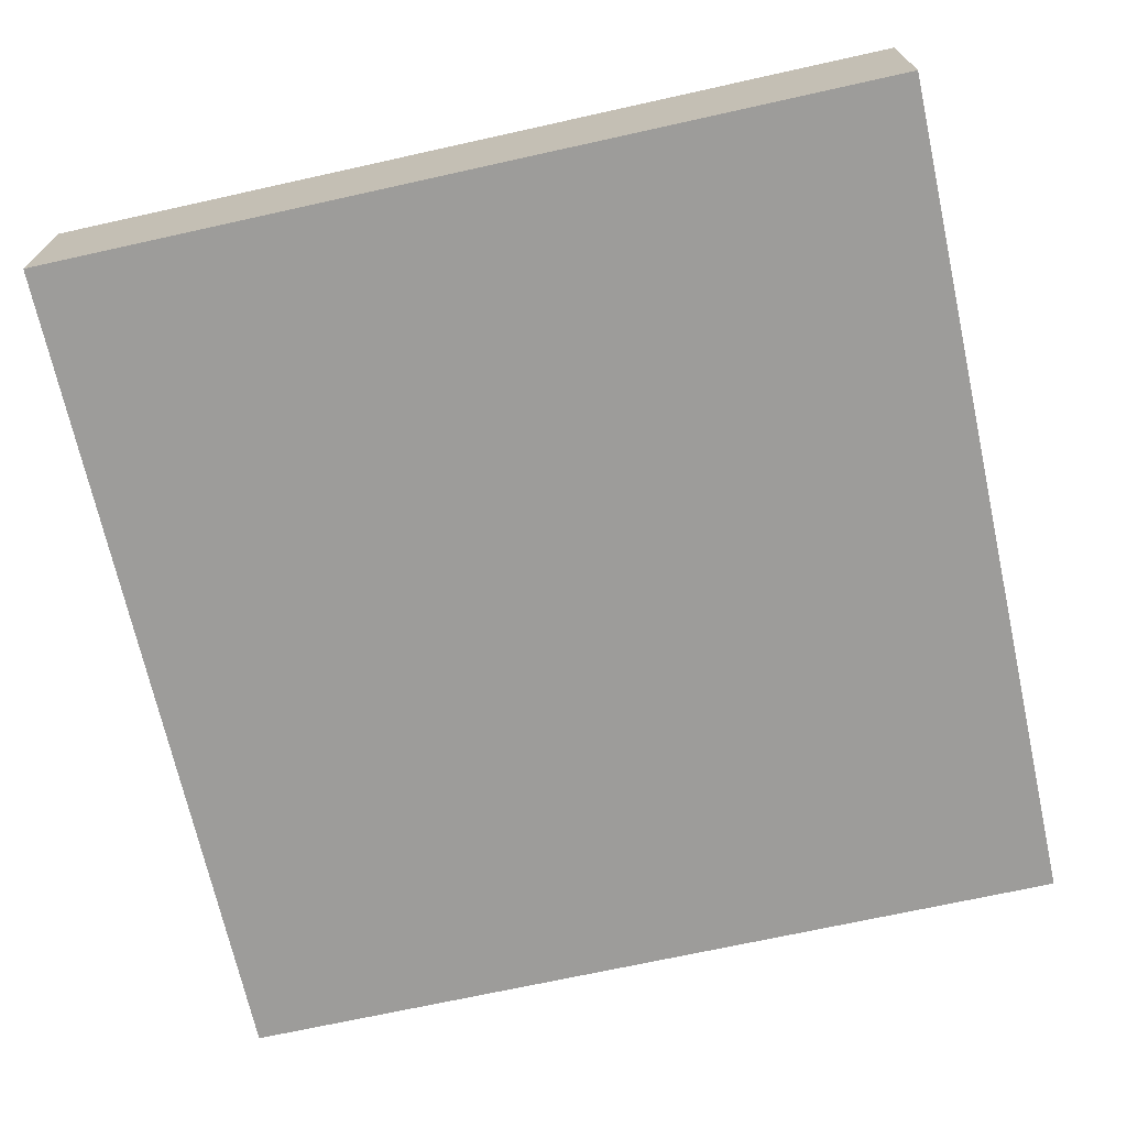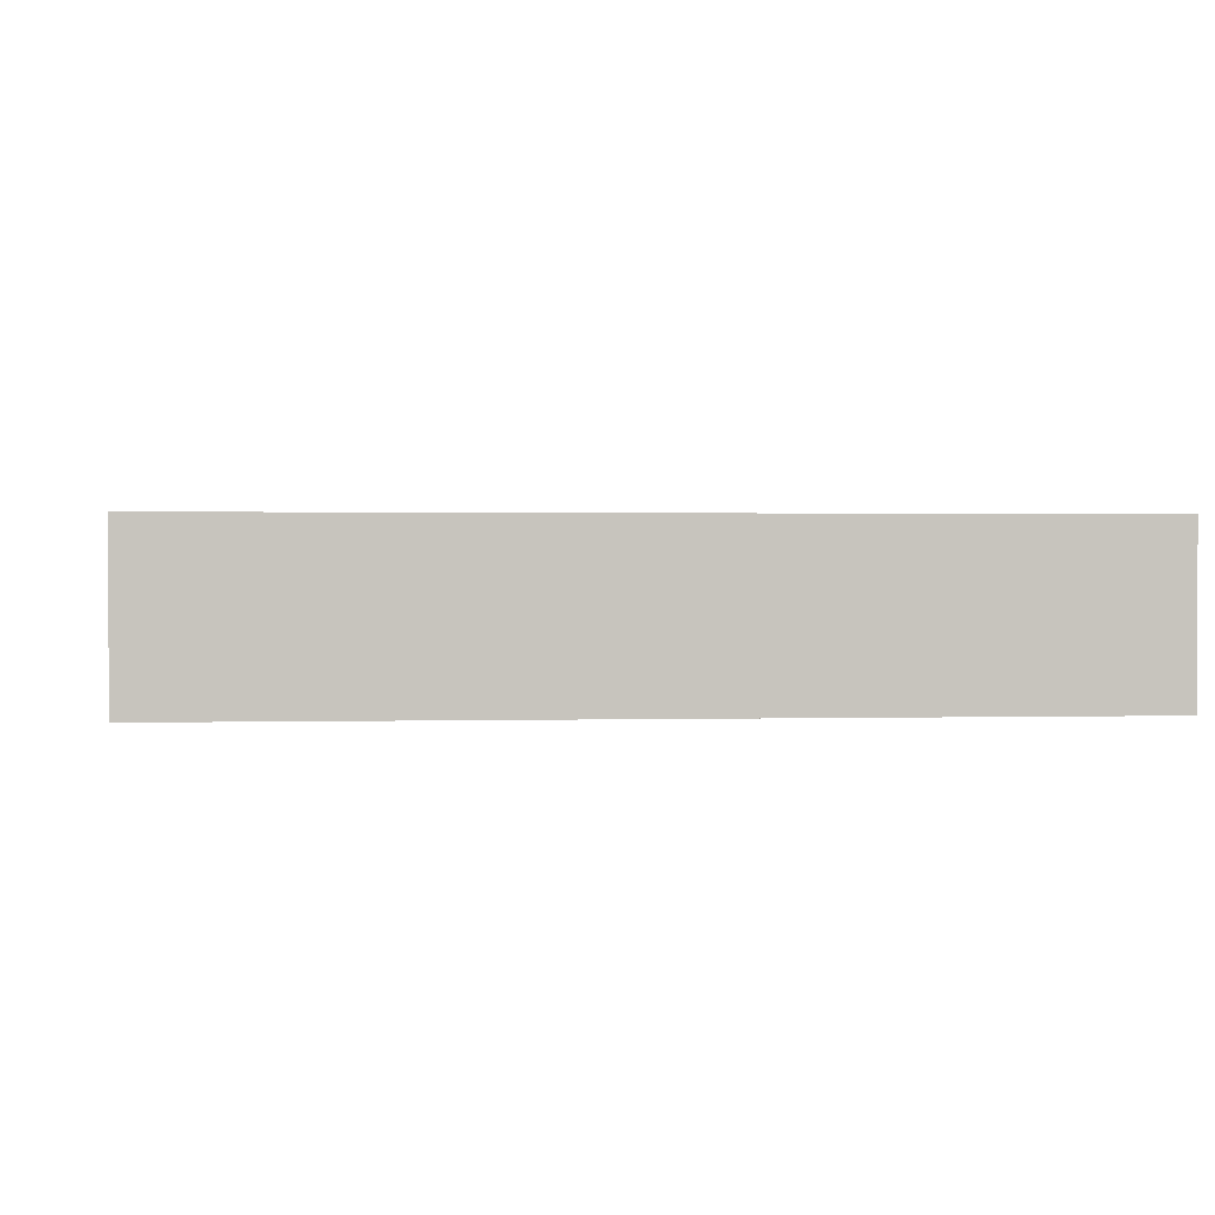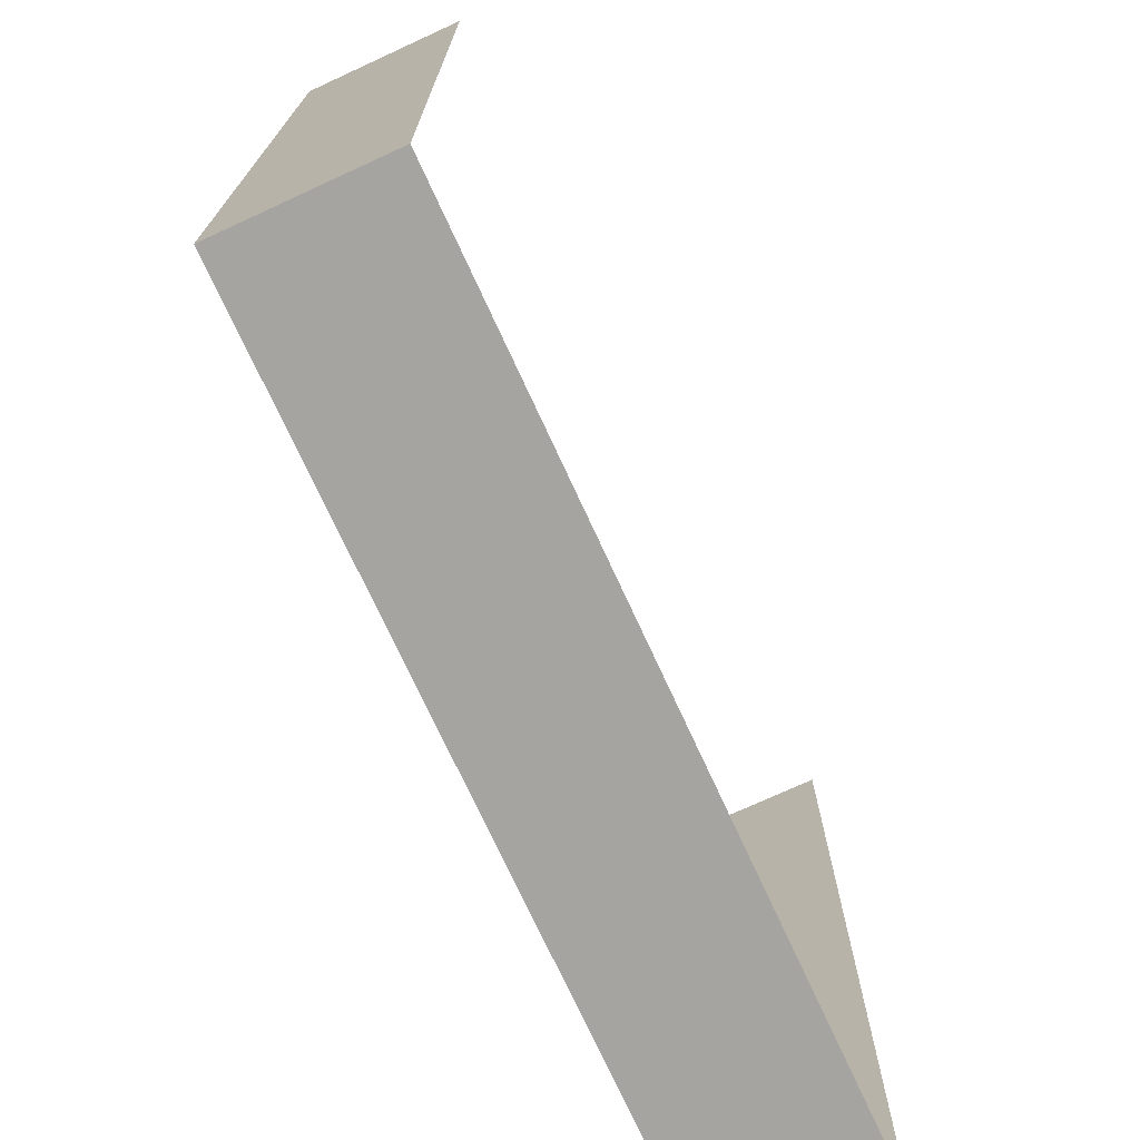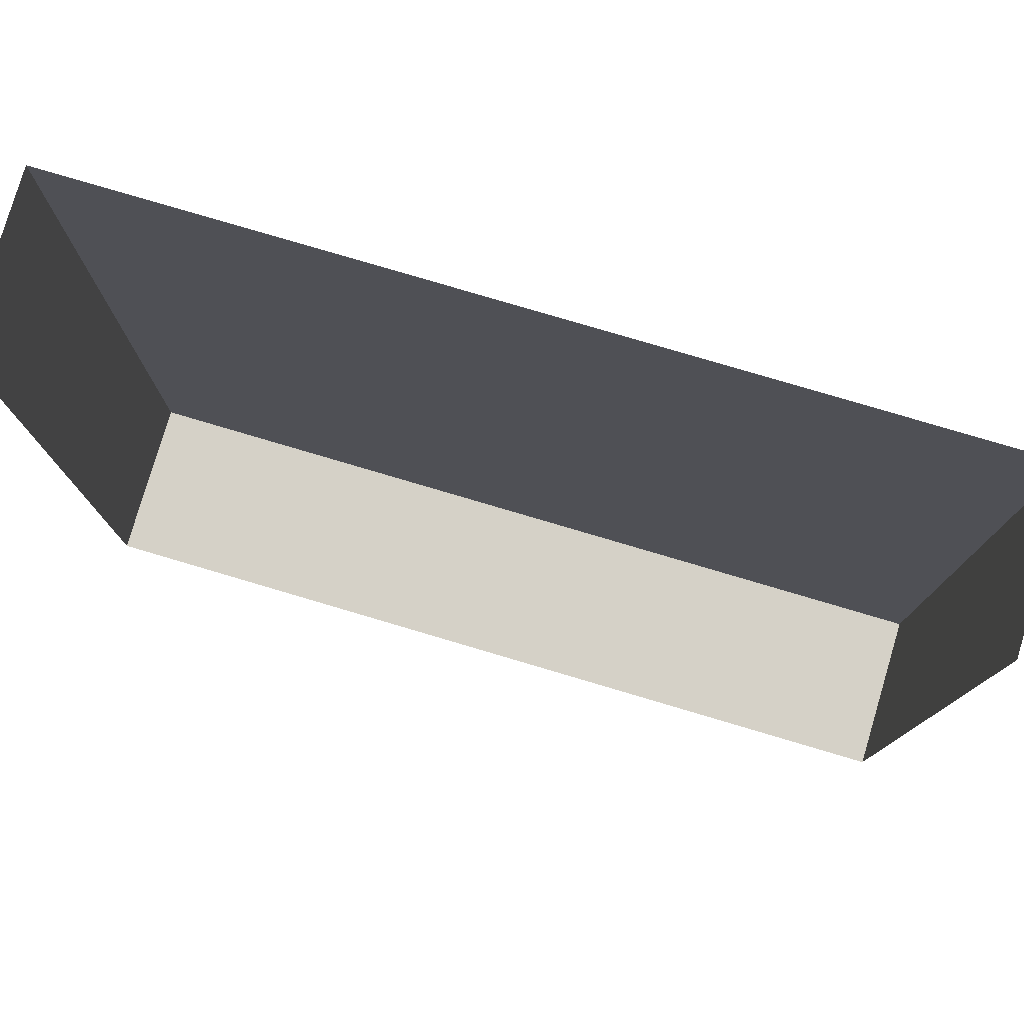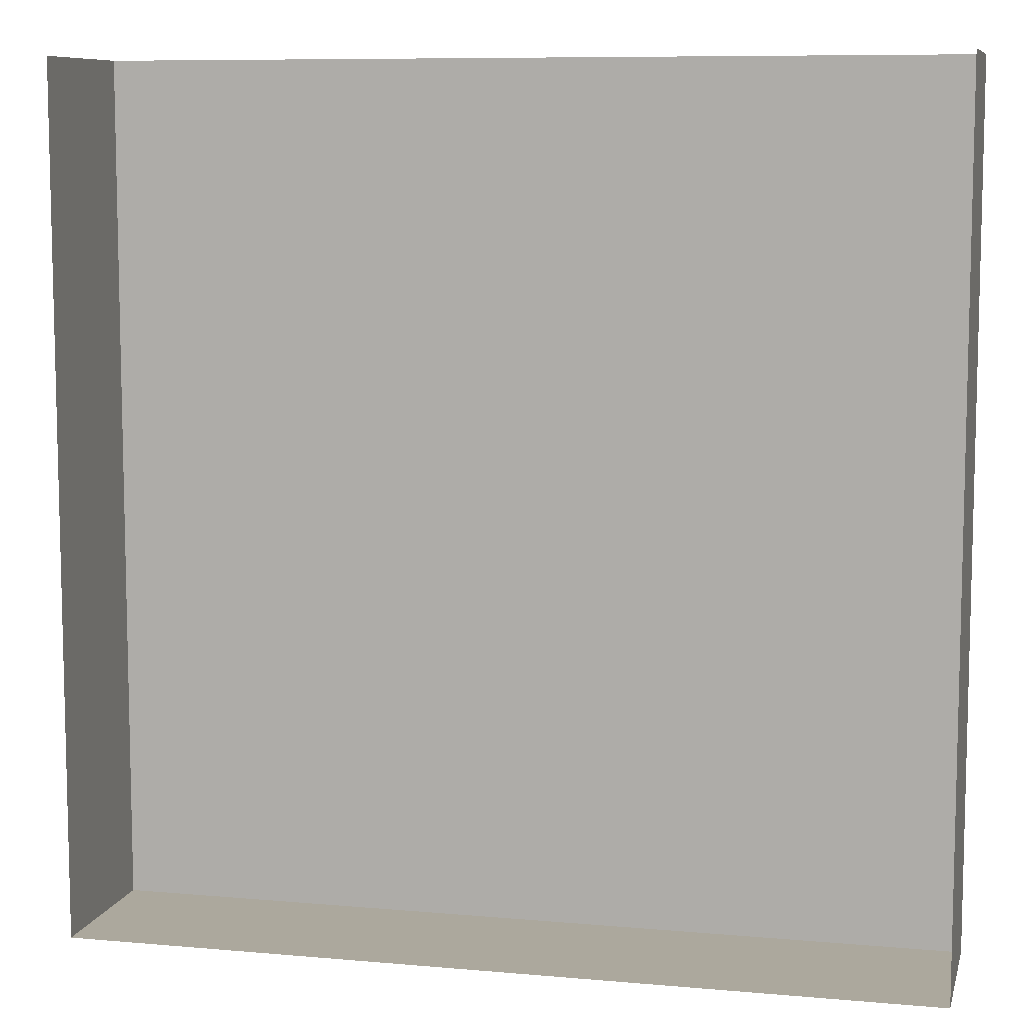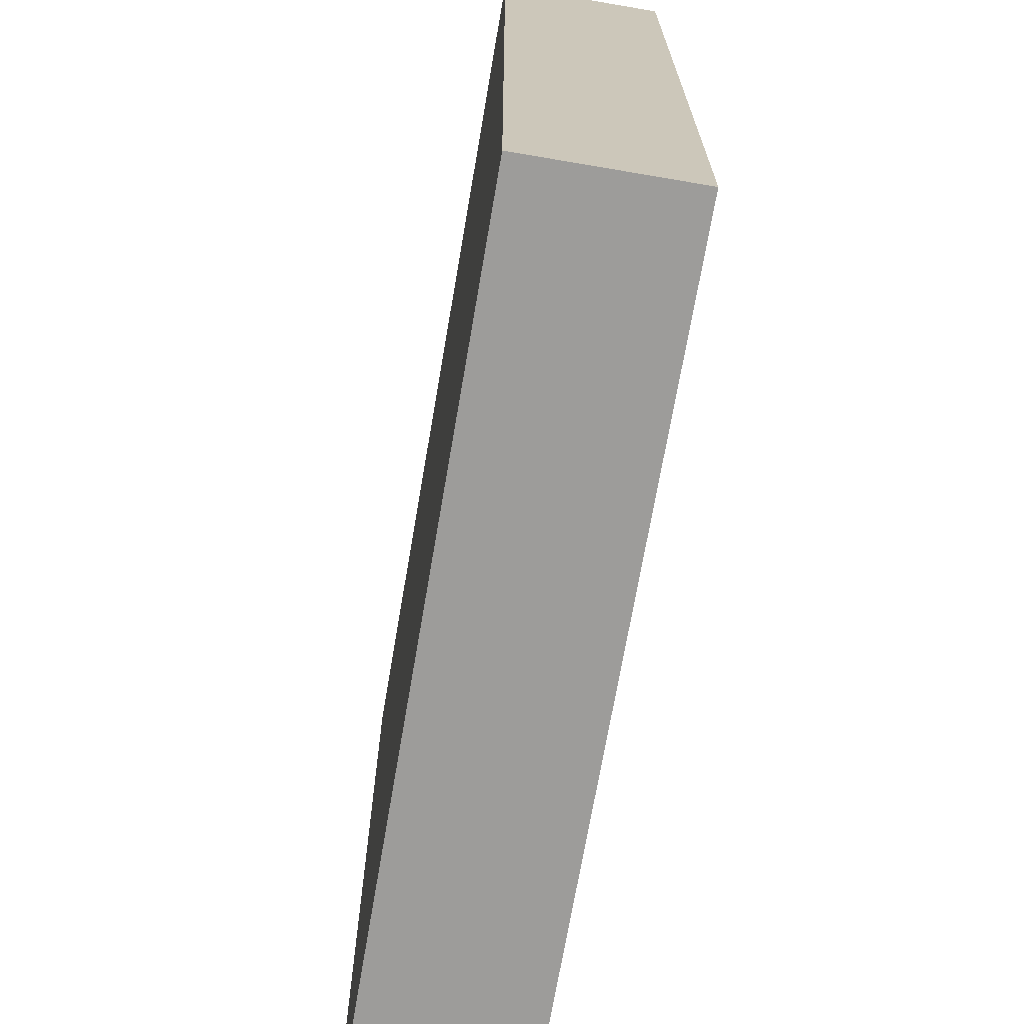
<metadata>
{"format":"obj","ext":"obj","renderer":"f3d","projection":"perspective","resolution":1024,"background":"white","views":[{"elev":-70.1,"azim":102.5,"up":"+Y"},{"elev":0.9,"azim":173.9,"up":"+Y"},{"elev":-73.4,"azim":114.7,"up":"+Z"},{"elev":79.0,"azim":-163.5,"up":"+Z"},{"elev":8.6,"azim":-166.4,"up":"+Z"},{"elev":-70.1,"azim":80.3,"up":"+Z"}]}
</metadata>
<code>
o Grid
v -10 0 -10
v -10 0 -7.778
v -10 0 -5.556
v -10 0 -3.333
v -10 0 -1.111
v -10 0 1.111
v -10 0 3.333
v -10 0 5.556
v -10 0 7.778
v -10 0 10
v -7.778 0 -10
v -7.778 0 -7.778
v -7.778 0 -5.556
v -7.778 0 -3.333
v -7.778 0 -1.111
v -7.778 0 1.111
v -7.778 0 3.333
v -7.778 0 5.556
v -7.778 0 7.778
v -7.778 0 10
v -5.556 0 -10
v -5.556 0 -7.778
v -5.556 0 -5.556
v -5.556 0 -3.333
v -5.556 0 -1.111
v -5.556 0 1.111
v -5.556 0 3.333
v -5.556 0 5.556
v -5.556 0 7.778
v -5.556 0 10
v -3.333 0 -10
v -3.333 0 -7.778
v -3.333 0 -5.556
v -3.333 0 -3.333
v -3.333 0 -1.111
v -3.333 0 1.111
v -3.333 0 3.333
v -3.333 0 5.556
v -3.333 0 7.778
v -3.333 0 10
v -1.111 0 -10
v -1.111 0 -7.778
v -1.111 0 -5.556
v -1.111 0 -3.333
v -1.111 0 -1.111
v -1.111 0 1.111
v -1.111 0 3.333
v -1.111 0 5.556
v -1.111 0 7.778
v -1.111 0 10
v 1.111 0 -10
v 1.111 0 -7.778
v 1.111 0 -5.556
v 1.111 0 -3.333
v 1.111 0 -1.111
v 1.111 0 1.111
v 1.111 0 3.333
v 1.111 0 5.556
v 1.111 0 7.778
v 1.111 0 10
v 3.333 0 -10
v 3.333 0 -7.778
v 3.333 0 -5.556
v 3.333 0 -3.333
v 3.333 0 -1.111
v 3.333 0 1.111
v 3.333 0 3.333
v 3.333 0 5.556
v 3.333 0 7.778
v 3.333 0 10
v 5.556 0 -10
v 5.556 0 -7.778
v 5.556 0 -5.556
v 5.556 0 -3.333
v 5.556 0 -1.111
v 5.556 0 1.111
v 5.556 0 3.333
v 5.556 0 5.556
v 5.556 0 7.778
v 5.556 0 10
v 7.778 0 -10
v 7.778 0 -7.778
v 7.778 0 -5.556
v 7.778 0 -3.333
v 7.778 0 -1.111
v 7.778 0 1.111
v 7.778 0 3.333
v 7.778 0 5.556
v 7.778 0 7.778
v 7.778 0 10
v 10 0 -10
v 10 0 -7.778
v 10 0 -5.556
v 10 0 -3.333
v 10 0 -1.111
v 10 0 1.111
v 10 0 3.333
v 10 0 5.556
v 10 0 7.778
v 10 0 10
v -10 3.757 -10
v -10 3.757 -7.778
v -10 3.757 -5.556
v -10 3.757 -3.333
v -10 3.757 -1.111
v -10 3.757 1.111
v -10 3.757 3.333
v -10 3.757 5.556
v -10 3.757 7.778
v -10 3.757 10
v -7.778 3.757 -10
v -5.556 3.757 -10
v -3.333 3.757 -10
v -1.111 3.757 -10
v 1.111 3.757 -10
v 3.333 3.757 -10
v 5.556 3.757 -10
v 7.778 3.757 -10
v 10 3.757 -10
v 10 3.757 -7.778
v 10 3.757 -5.556
v 10 3.757 -3.333
v 10 3.757 -1.111
v 10 3.757 1.111
v 10 3.757 3.333
v 10 3.757 5.556
v 10 3.757 7.778
v 10 3.757 10
f 2 12 11
f 3 13 12
f 4 14 13
f 5 15 14
f 6 16 15
f 7 17 16
f 8 18 17
f 9 19 18
f 10 20 19
f 12 22 21
f 13 23 22
f 14 24 23
f 15 25 24
f 16 26 25
f 17 27 26
f 18 28 27
f 19 29 28
f 20 30 29
f 22 32 31
f 23 33 32
f 24 34 33
f 25 35 34
f 26 36 35
f 27 37 36
f 28 38 37
f 29 39 38
f 30 40 39
f 32 42 41
f 33 43 42
f 34 44 43
f 35 45 44
f 36 46 45
f 37 47 46
f 38 48 47
f 39 49 48
f 40 50 49
f 42 52 51
f 43 53 52
f 44 54 53
f 45 55 54
f 46 56 55
f 47 57 56
f 48 58 57
f 49 59 58
f 50 60 59
f 52 62 61
f 53 63 62
f 54 64 63
f 55 65 64
f 56 66 65
f 57 67 66
f 58 68 67
f 59 69 68
f 60 70 69
f 62 72 71
f 63 73 72
f 64 74 73
f 65 75 74
f 66 76 75
f 67 77 76
f 68 78 77
f 69 79 78
f 70 80 79
f 72 82 81
f 73 83 82
f 74 84 83
f 75 85 84
f 76 86 85
f 77 87 86
f 78 88 87
f 79 89 88
f 80 90 89
f 82 92 91
f 83 93 92
f 84 94 93
f 85 95 94
f 86 96 95
f 87 97 96
f 88 98 97
f 89 99 98
f 90 100 99
f 81 118 117
f 31 113 112
f 5 105 106
f 97 125 124
f 4 104 105
f 92 120 119
f 51 115 114
f 11 111 101
f 99 127 126
f 3 103 104
f 94 122 121
f 71 117 116
f 2 102 103
f 21 112 111
f 1 101 102
f 96 124 123
f 9 109 110
f 91 119 118
f 41 114 113
f 98 126 125
f 8 108 109
f 93 121 120
f 7 107 108
f 61 116 115
f 100 128 127
f 6 106 107
f 95 123 122
f 1 2 11
f 2 3 12
f 3 4 13
f 4 5 14
f 5 6 15
f 6 7 16
f 7 8 17
f 8 9 18
f 9 10 19
f 11 12 21
f 12 13 22
f 13 14 23
f 14 15 24
f 15 16 25
f 16 17 26
f 17 18 27
f 18 19 28
f 19 20 29
f 21 22 31
f 22 23 32
f 23 24 33
f 24 25 34
f 25 26 35
f 26 27 36
f 27 28 37
f 28 29 38
f 29 30 39
f 31 32 41
f 32 33 42
f 33 34 43
f 34 35 44
f 35 36 45
f 36 37 46
f 37 38 47
f 38 39 48
f 39 40 49
f 41 42 51
f 42 43 52
f 43 44 53
f 44 45 54
f 45 46 55
f 46 47 56
f 47 48 57
f 48 49 58
f 49 50 59
f 51 52 61
f 52 53 62
f 53 54 63
f 54 55 64
f 55 56 65
f 56 57 66
f 57 58 67
f 58 59 68
f 59 60 69
f 61 62 71
f 62 63 72
f 63 64 73
f 64 65 74
f 65 66 75
f 66 67 76
f 67 68 77
f 68 69 78
f 69 70 79
f 71 72 81
f 72 73 82
f 73 74 83
f 74 75 84
f 75 76 85
f 76 77 86
f 77 78 87
f 78 79 88
f 79 80 89
f 81 82 91
f 82 83 92
f 83 84 93
f 84 85 94
f 85 86 95
f 86 87 96
f 87 88 97
f 88 89 98
f 89 90 99
f 71 81 117
f 21 31 112
f 6 5 106
f 96 97 124
f 5 4 105
f 91 92 119
f 41 51 114
f 1 11 101
f 98 99 126
f 4 3 104
f 93 94 121
f 61 71 116
f 3 2 103
f 11 21 111
f 2 1 102
f 95 96 123
f 10 9 110
f 81 91 118
f 31 41 113
f 97 98 125
f 9 8 109
f 92 93 120
f 8 7 108
f 51 61 115
f 99 100 127
f 7 6 107
f 94 95 122

</code>
